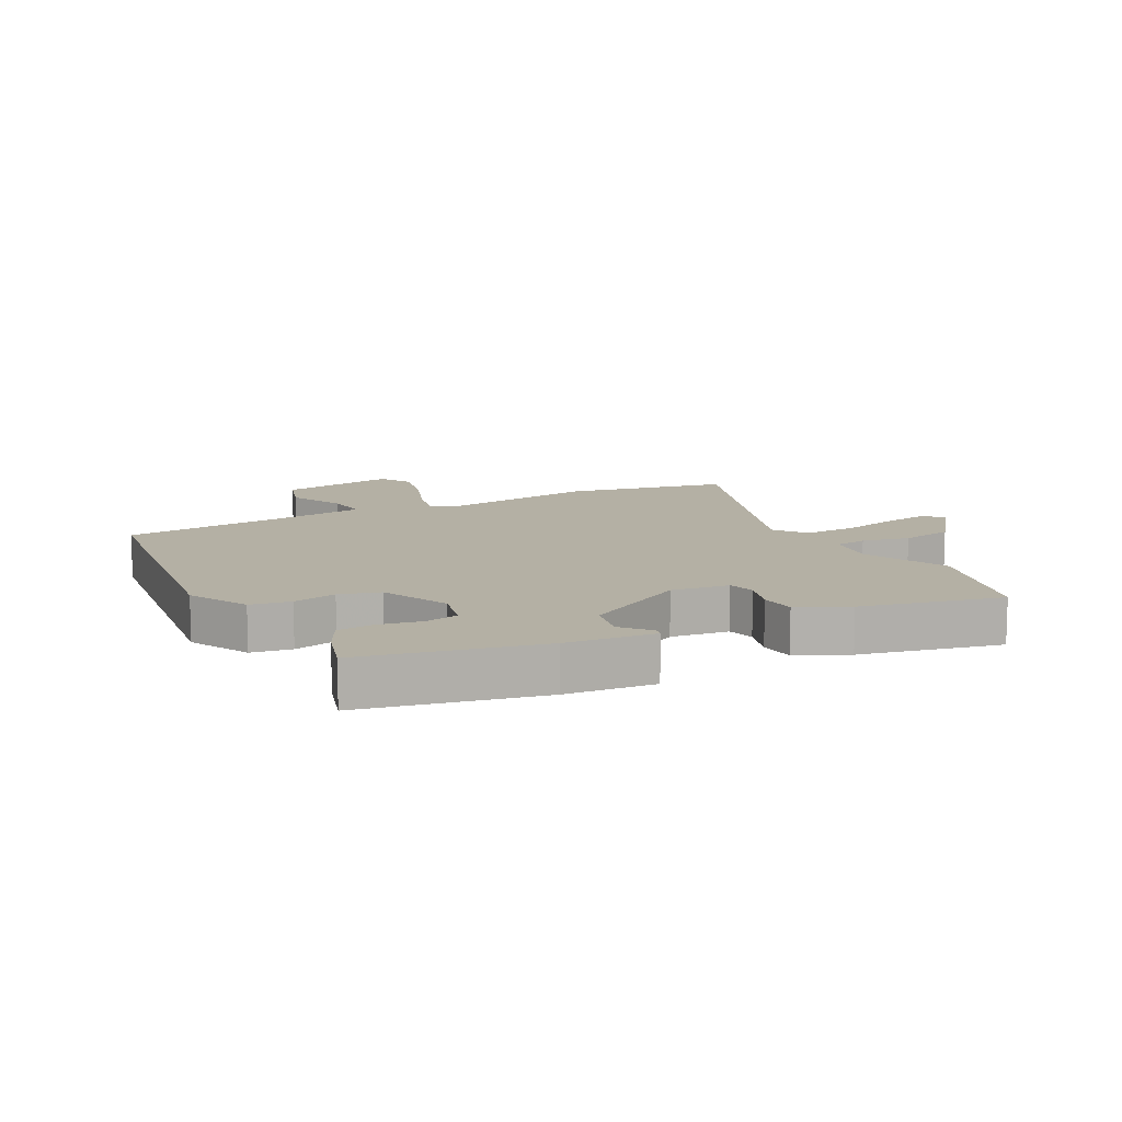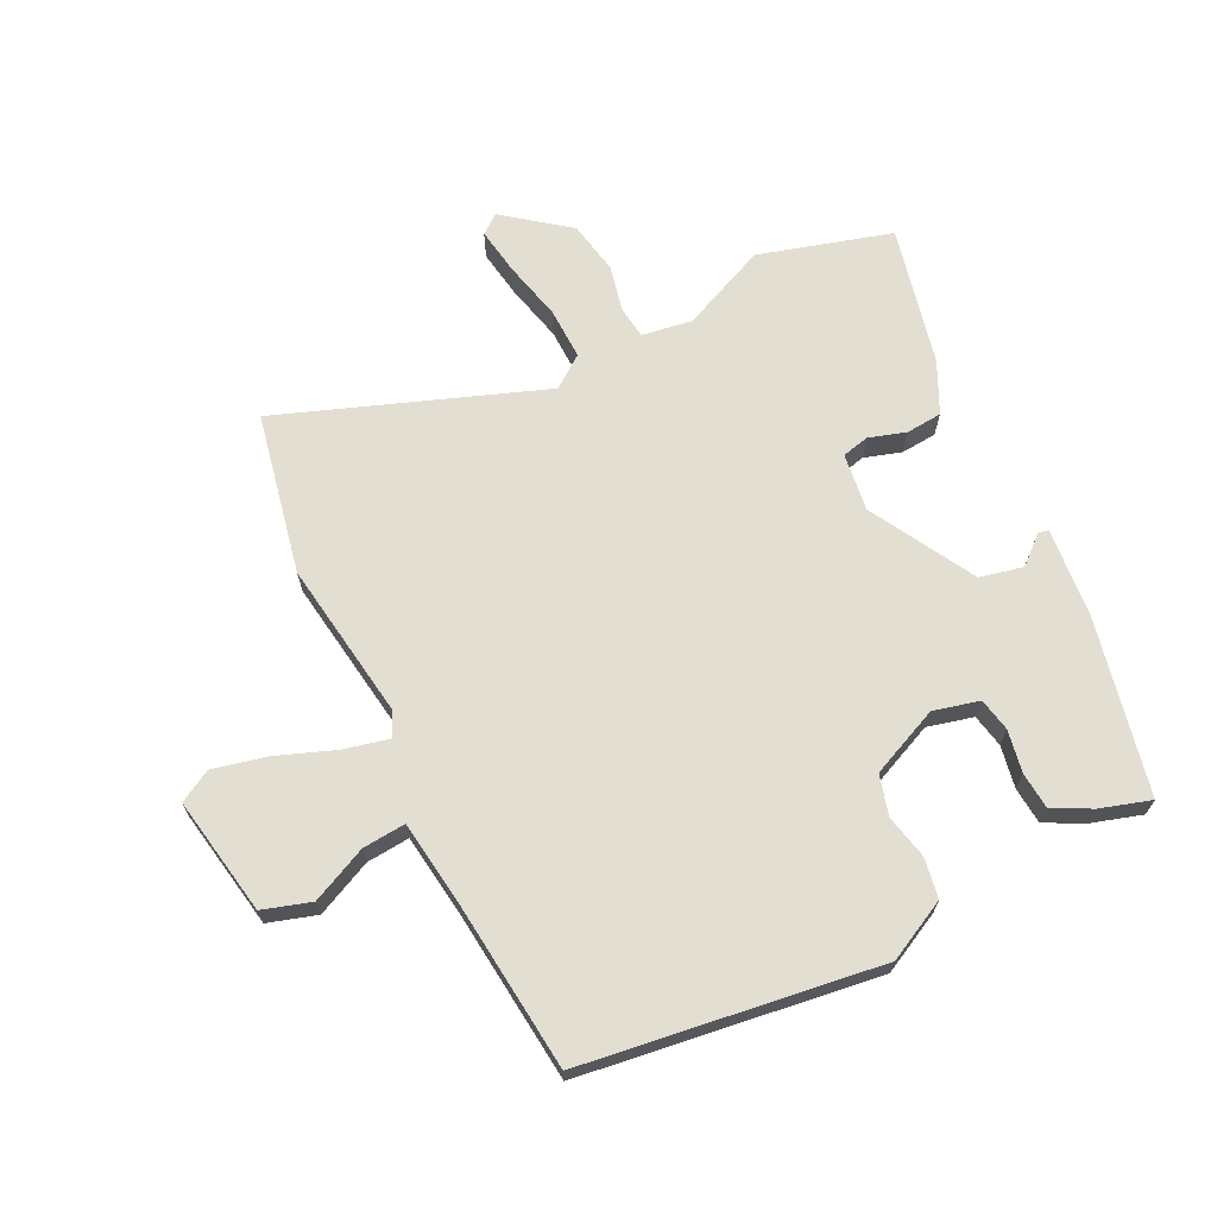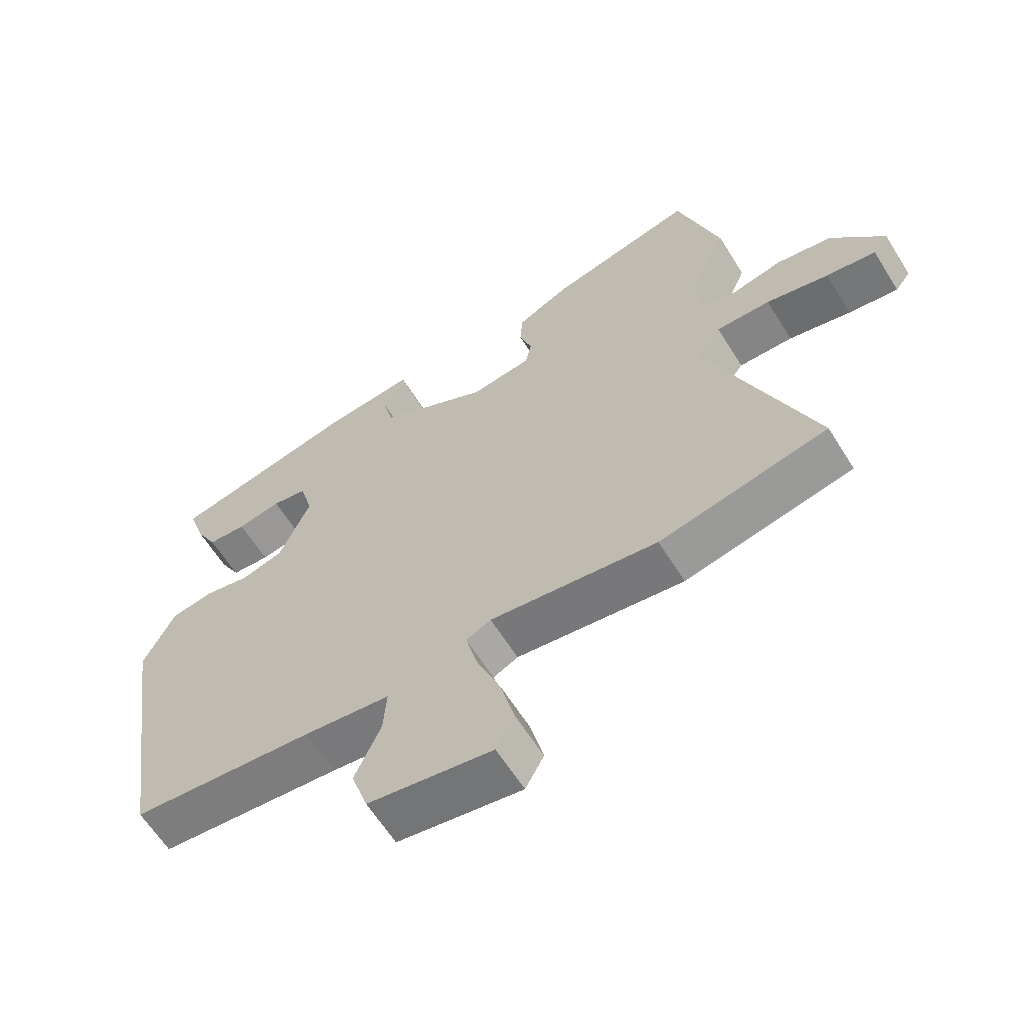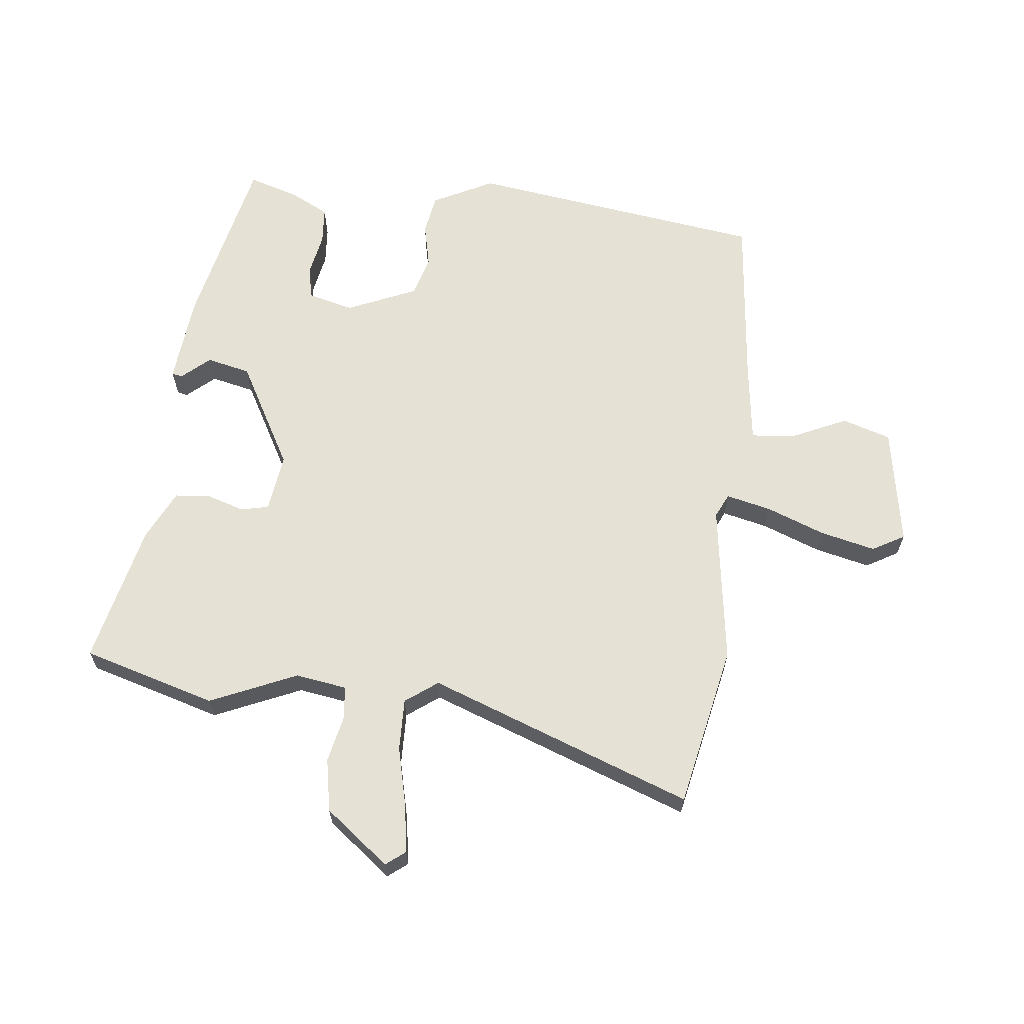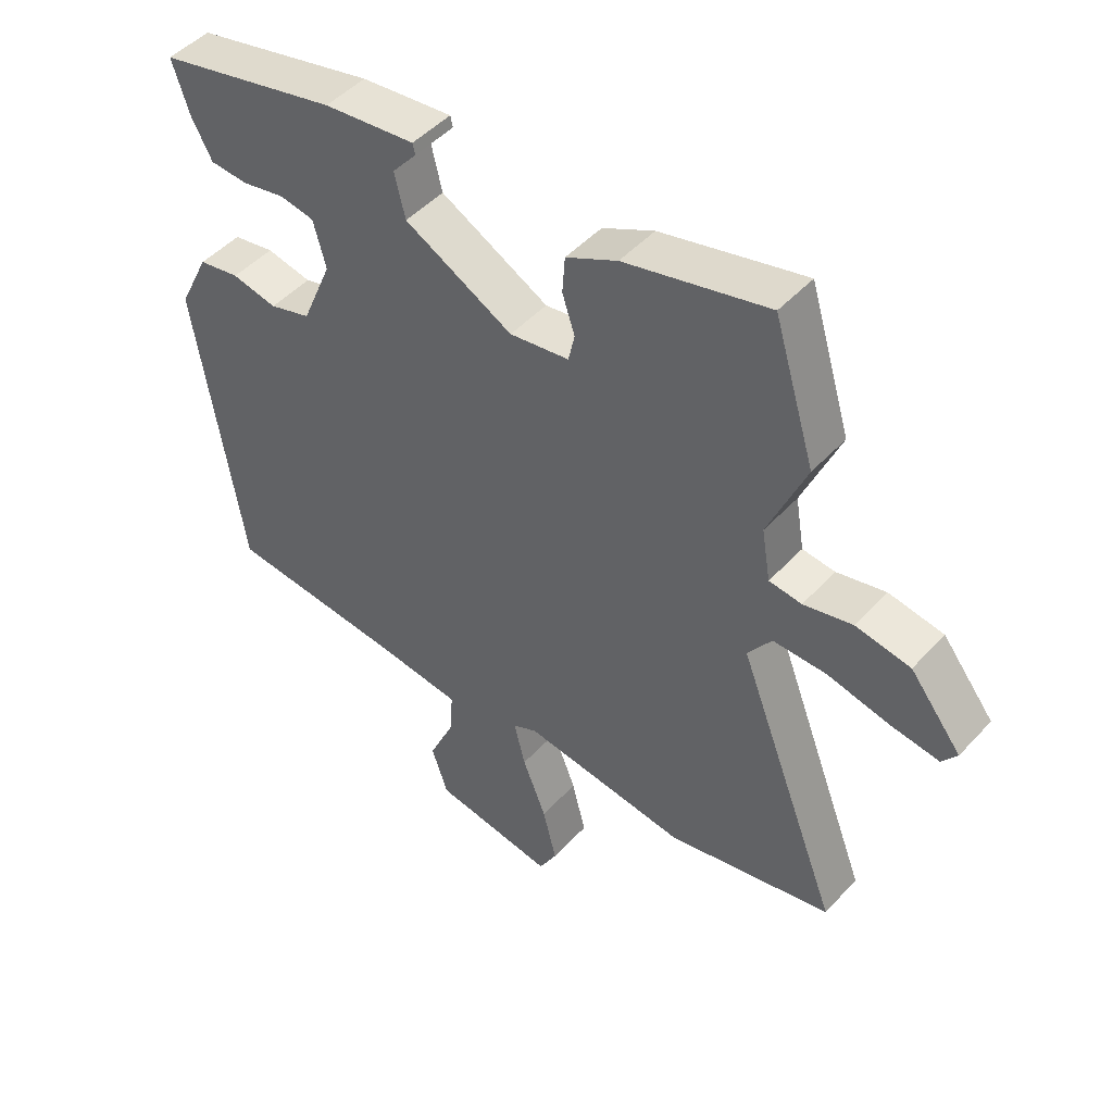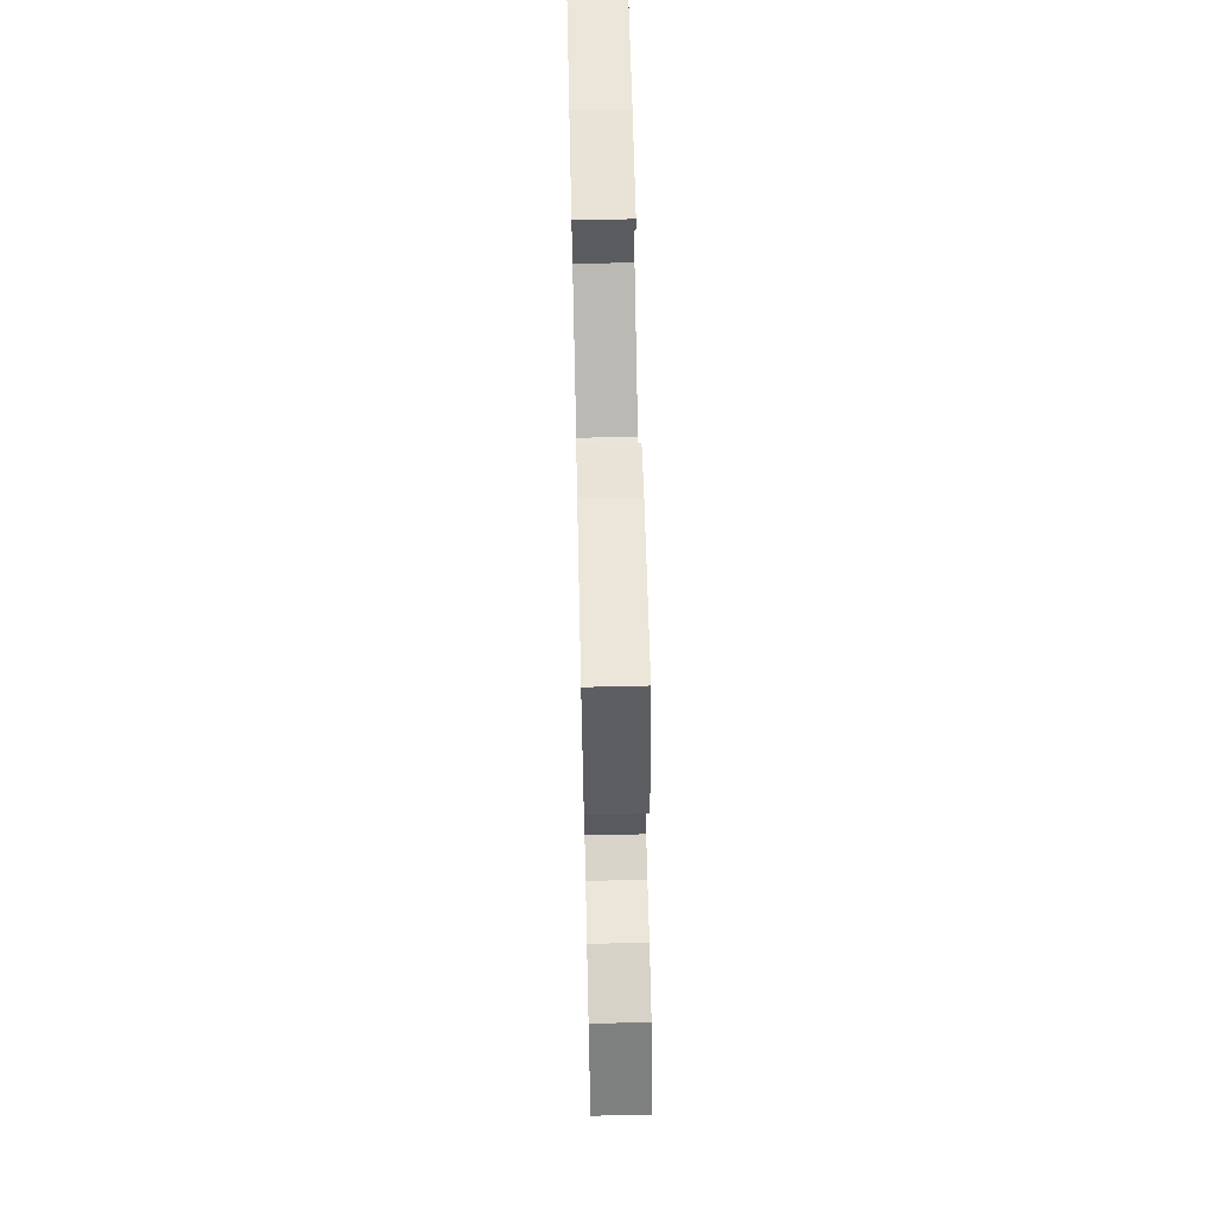
<metadata>
{"format":"obj","ext":"obj","renderer":"f3d","projection":"perspective","resolution":1024,"background":"white","views":[{"elev":11.5,"azim":-28.9,"up":"+Y"},{"elev":67.6,"azim":-117.1,"up":"+Y"},{"elev":-62.3,"azim":31.9,"up":"+Z"},{"elev":64.3,"azim":95.6,"up":"+Y"},{"elev":47.7,"azim":40.0,"up":"+Z"},{"elev":68.7,"azim":88.7,"up":"+Z"}]}
</metadata>
<code>
v 0.482 0.07 0.558
v 0.548 0.07 0.341
v 0.488 0.07 0.199
v 0.502 0.07 0.116
v 0.554 0.07 0.11
v 0.632 0.07 0.128
v 0.719 0.07 0.113
v 0.801 0.07 0.01
v 0.777 0.07 -0.022
v 0.699 0.07 -0.011
v 0.601 0.07 0.011
v 0.516 0.07 0.012
v 0.478 0.07 -0.041
v 0.643 0.07 -0.469
v 0.379 0.07 -0.527
v 0.116 0.07 -0.493
v 0.077 0.07 -0.512
v 0.095 0.07 -0.585
v 0.133 0.07 -0.681
v 0.155 0.07 -0.77
v 0.126 0.07 -0.823
v -0.069 0.07 -0.792
v -0.095 0.07 -0.713
v -0.054 0.07 -0.621
v -0.049 0.07 -0.55
v -0.184 0.07 -0.534
v -0.47 0.07 -0.509
v -0.544 0.07 -0.025
v -0.495 0.07 0.075
v -0.429 0.07 0.087
v -0.357 0.07 0.072
v -0.291 0.07 0.092
v -0.243 0.07 0.206
v -0.263 0.07 0.281
v -0.318 0.07 0.291
v -0.387 0.07 0.277
v -0.448 0.07 0.281
v -0.481 0.07 0.343
v -0.508 0.07 0.426
v -0.219 0.07 0.493
v -0.073 0.07 0.509
v -0.069 0.07 0.492
v -0.108 0.07 0.446
v -0.091 0.07 0.375
v 0.082 0.07 0.282
v 0.177 0.07 0.296
v 0.187 0.07 0.341
v 0.167 0.07 0.402
v 0.171 0.07 0.461
v 0.253 0.07 0.502
v 0.482 0 0.558
v 0.548 0 0.341
v 0.488 0 0.199
v 0.502 0 0.116
v 0.554 0 0.11
v 0.632 0 0.128
v 0.719 0 0.113
v 0.801 0 0.01
v 0.777 0 -0.022
v 0.699 0 -0.011
v 0.601 0 0.011
v 0.516 0 0.012
v 0.478 0 -0.041
v 0.643 0 -0.469
v 0.379 0 -0.527
v 0.116 0 -0.493
v 0.077 0 -0.512
v 0.095 0 -0.585
v 0.133 0 -0.681
v 0.155 0 -0.77
v 0.126 0 -0.823
v -0.069 0 -0.792
v -0.095 0 -0.713
v -0.054 0 -0.621
v -0.049 0 -0.55
v -0.184 0 -0.534
v -0.47 0 -0.509
v -0.544 0 -0.025
v -0.495 0 0.075
v -0.429 0 0.087
v -0.357 0 0.072
v -0.291 0 0.092
v -0.243 0 0.206
v -0.263 0 0.281
v -0.318 0 0.291
v -0.387 0 0.277
v -0.448 0 0.281
v -0.481 0 0.343
v -0.508 0 0.426
v -0.219 0 0.493
v -0.073 0 0.509
v -0.069 0 0.492
v -0.108 0 0.446
v -0.091 0 0.375
v 0.082 0 0.282
v 0.177 0 0.296
v 0.187 0 0.341
v 0.167 0 0.402
v 0.171 0 0.461
v 0.253 0 0.502
f 1 2 3
f 50 1 3
f 49 50 3
f 48 49 3
f 47 48 3
f 46 47 3 4
f 45 46 4
f 41 42 43
f 40 41 43
f 39 40 43
f 38 39 43
f 37 38 43
f 36 37 43
f 35 36 43
f 34 35 43 44
f 33 34 44 45
f 29 30 31
f 28 29 31
f 27 28 31
f 26 27 31
f 25 26 31 32
f 22 23 24
f 21 22 24
f 20 21 24
f 19 20 24
f 18 19 24
f 17 18 24 25
f 33 45 4
f 32 33 4
f 25 32 4
f 17 25 4
f 16 17 4
f 9 10 11
f 8 9 11
f 7 8 11
f 6 7 11
f 5 6 11
f 5 11 12
f 4 5 12 13
f 13 14 15 16
f 4 13 16
f 53 52 51
f 53 51 100
f 53 100 99
f 53 99 98
f 53 98 97
f 54 53 97 96
f 54 96 95
f 93 92 91
f 93 91 90
f 93 90 89
f 93 89 88
f 93 88 87
f 93 87 86
f 93 86 85
f 94 93 85 84
f 95 94 84 83
f 81 80 79
f 81 79 78
f 81 78 77
f 81 77 76
f 82 81 76 75
f 74 73 72
f 74 72 71
f 74 71 70
f 74 70 69
f 74 69 68
f 75 74 68 67
f 54 95 83
f 54 83 82
f 54 82 75
f 54 75 67
f 54 67 66
f 61 60 59
f 61 59 58
f 61 58 57
f 61 57 56
f 61 56 55
f 62 61 55
f 63 62 55 54
f 66 65 64 63
f 66 63 54
f 1 51 52 2
f 2 52 53 3
f 3 53 54 4
f 4 54 55 5
f 5 55 56 6
f 6 56 57 7
f 7 57 58 8
f 8 58 59 9
f 9 59 60 10
f 10 60 61 11
f 11 61 62 12
f 12 62 63 13
f 13 63 64 14
f 14 64 65 15
f 15 65 66 16
f 16 66 67 17
f 17 67 68 18
f 18 68 69 19
f 19 69 70 20
f 20 70 71 21
f 21 71 72 22
f 22 72 73 23
f 23 73 74 24
f 24 74 75 25
f 25 75 76 26
f 26 76 77 27
f 27 77 78 28
f 28 78 79 29
f 29 79 80 30
f 30 80 81 31
f 31 81 82 32
f 32 82 83 33
f 33 83 84 34
f 34 84 85 35
f 35 85 86 36
f 36 86 87 37
f 37 87 88 38
f 38 88 89 39
f 39 89 90 40
f 40 90 91 41
f 41 91 92 42
f 42 92 93 43
f 43 93 94 44
f 44 94 95 45
f 45 95 96 46
f 46 96 97 47
f 47 97 98 48
f 48 98 99 49
f 49 99 100 50
f 50 100 51 1

</code>
